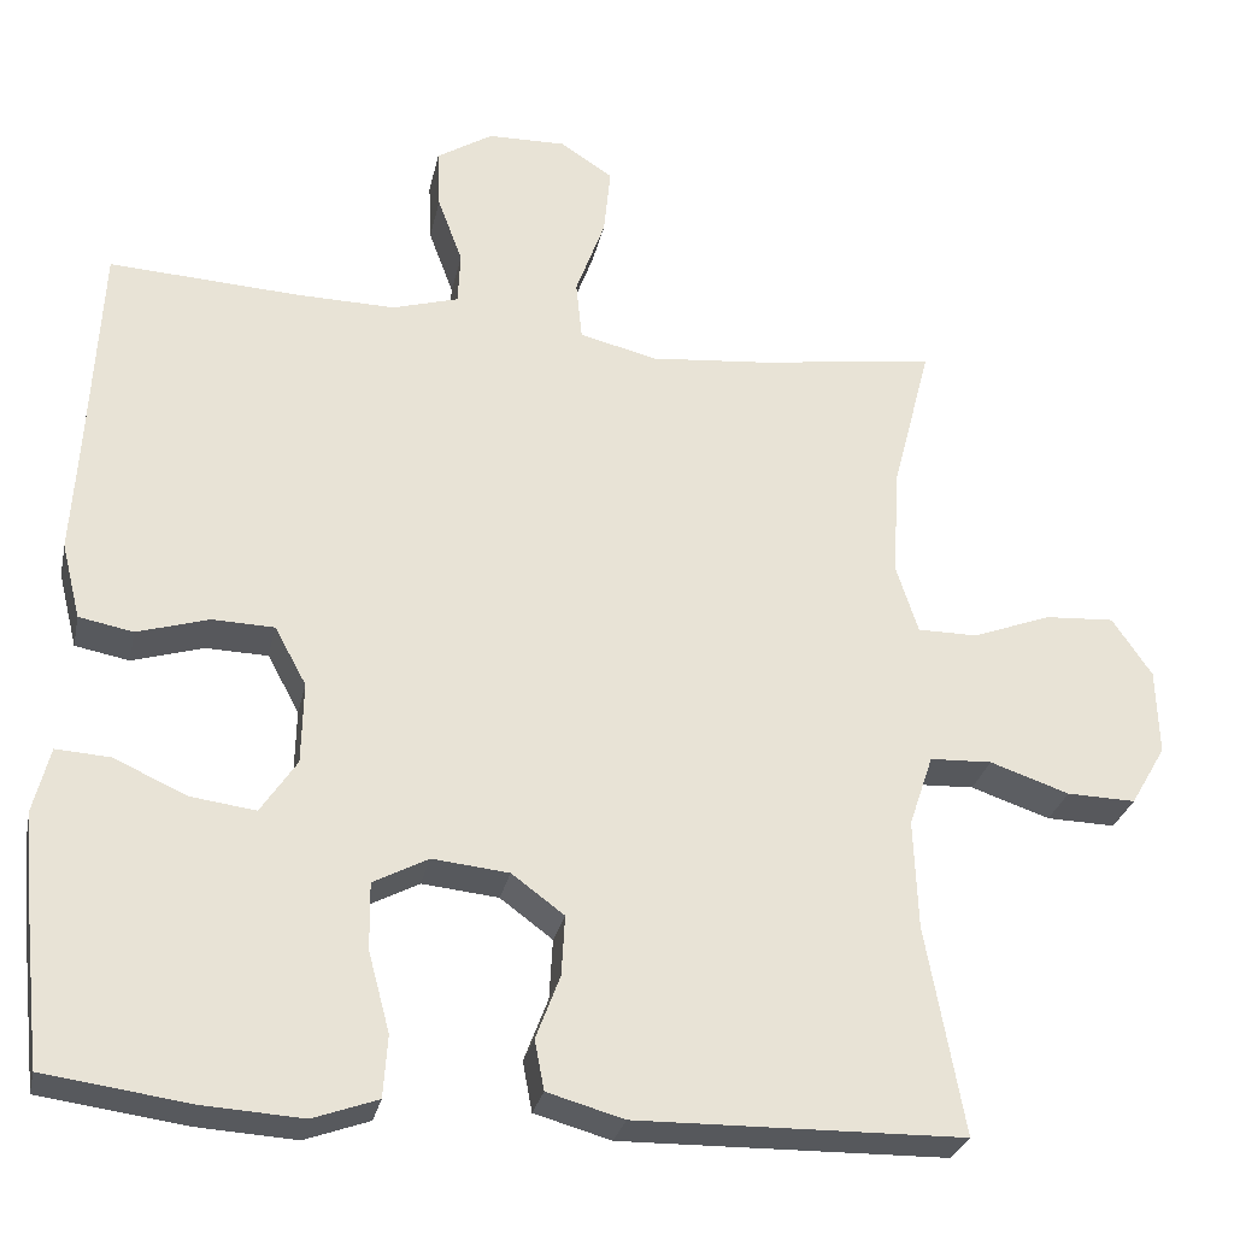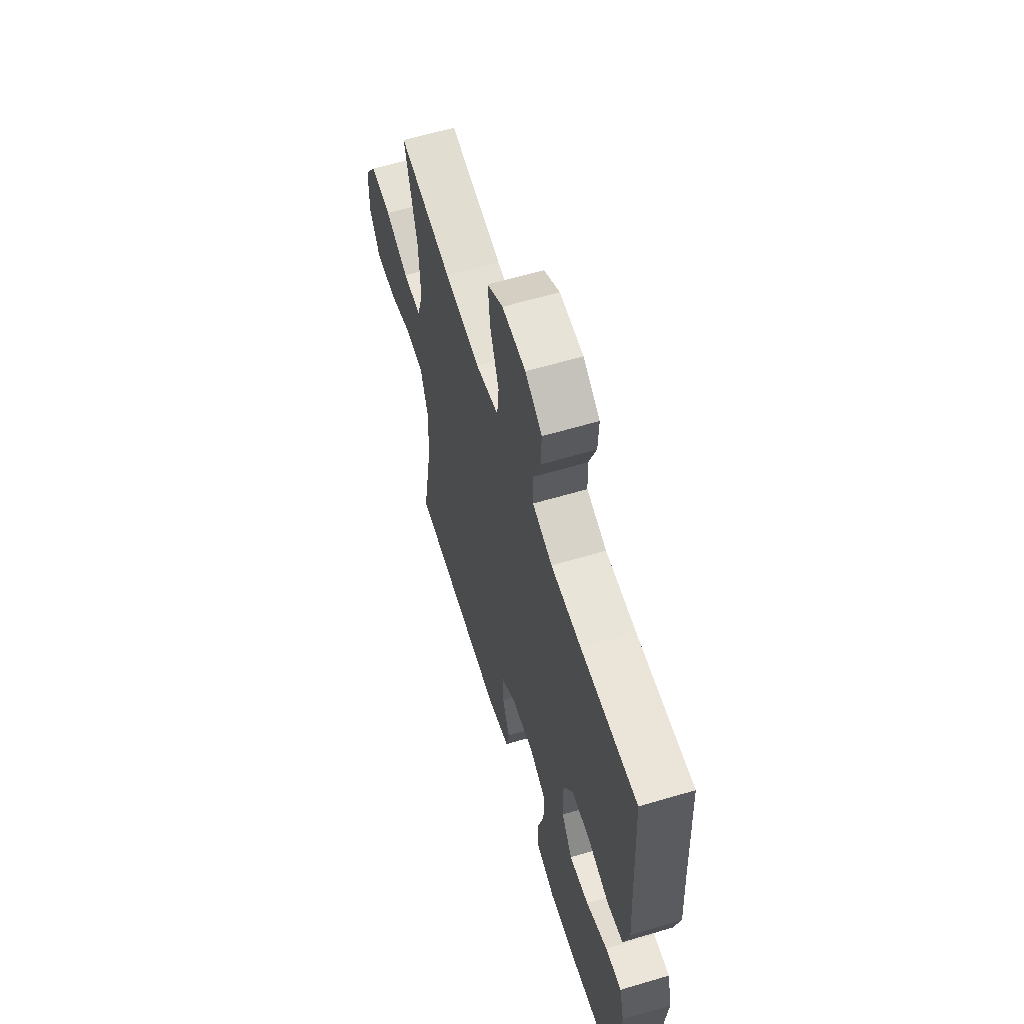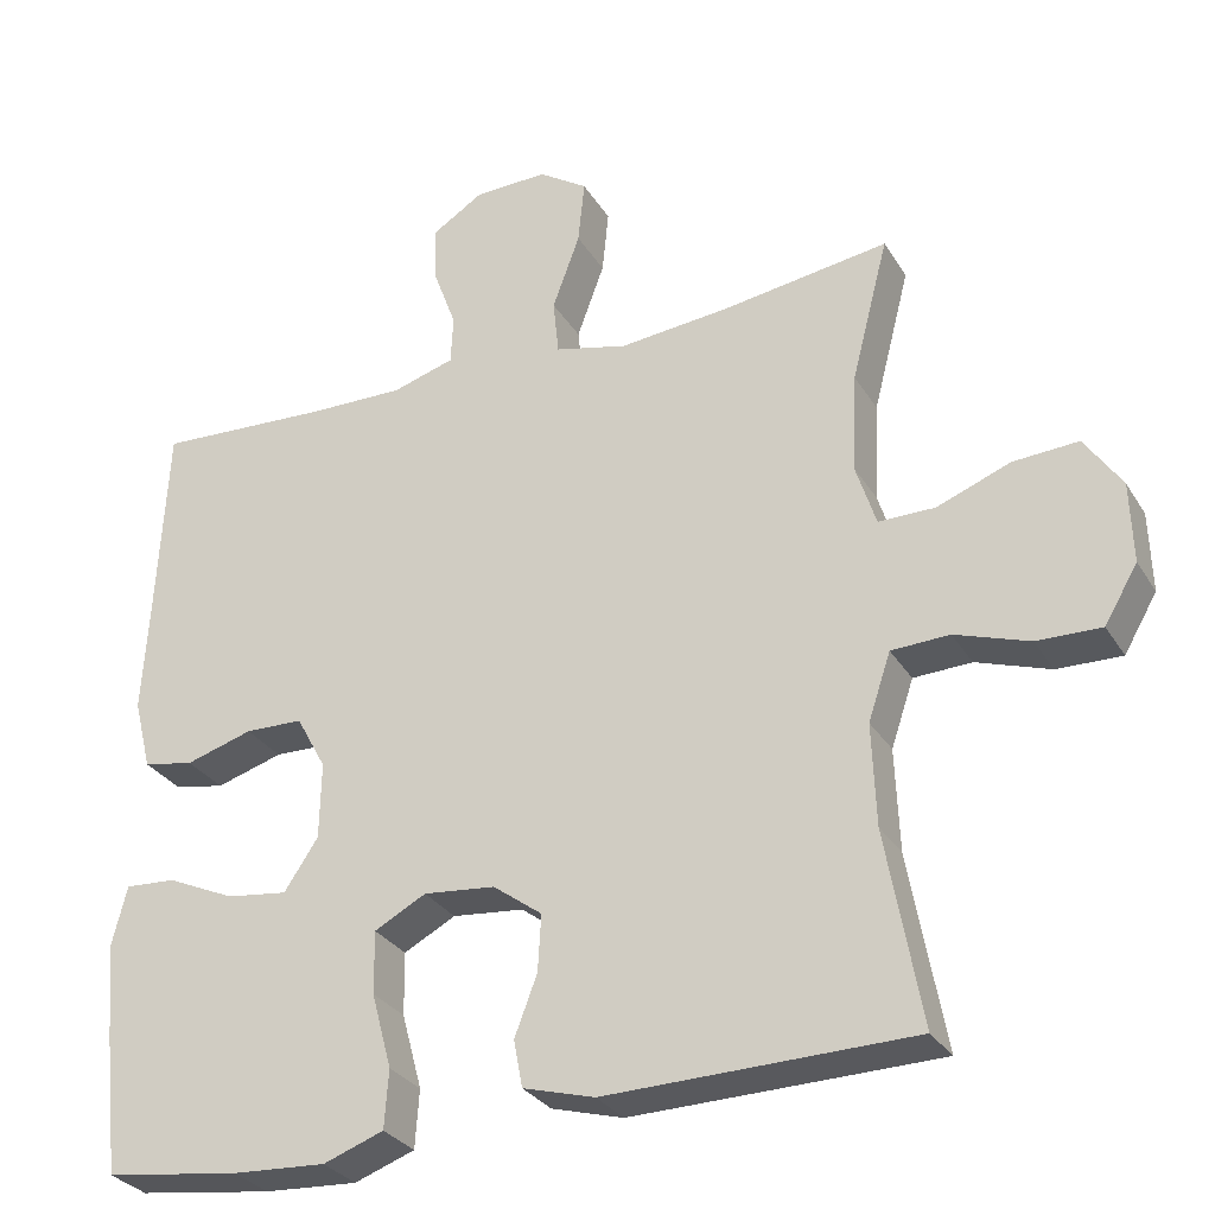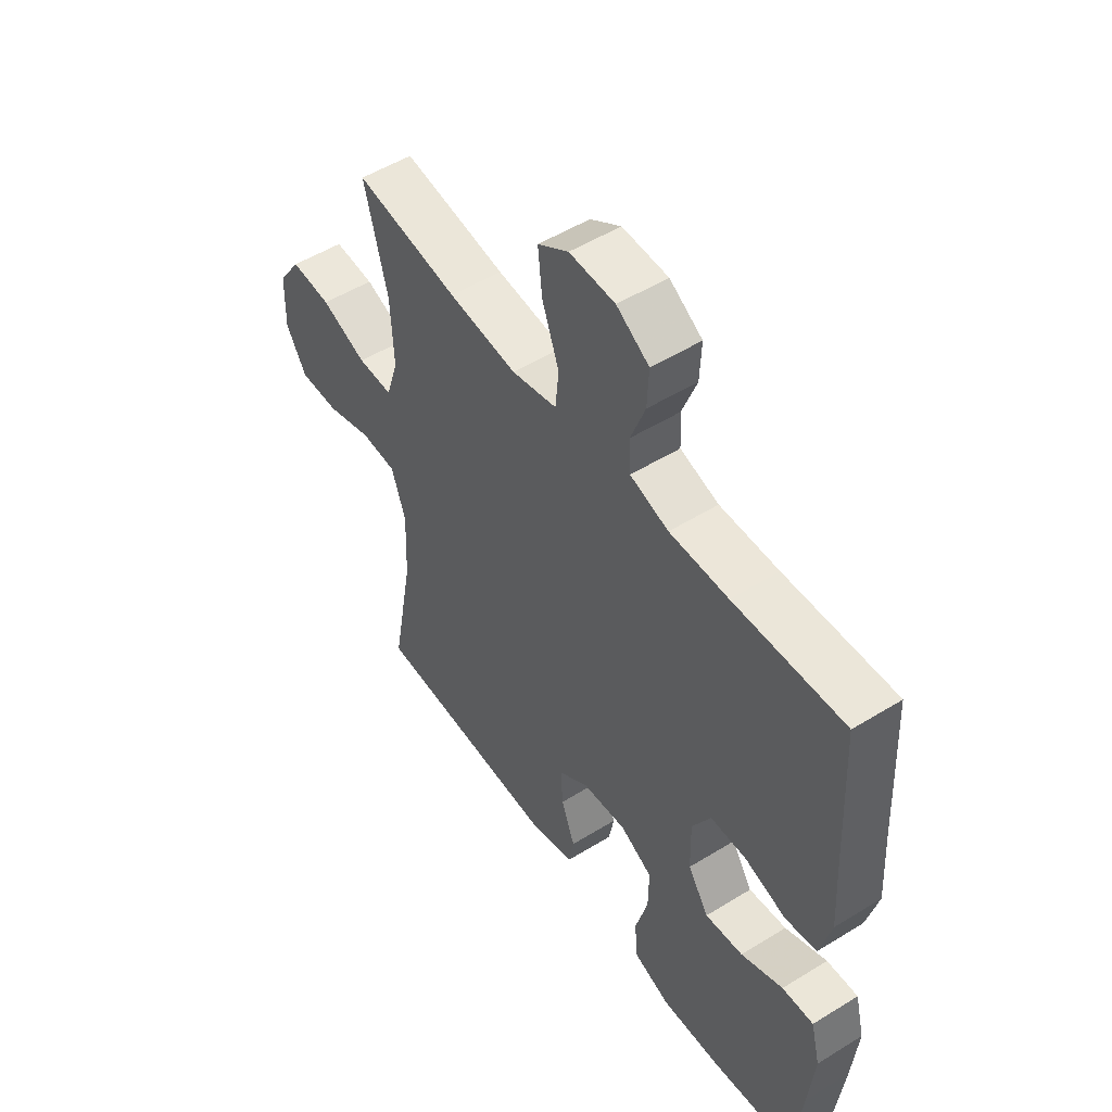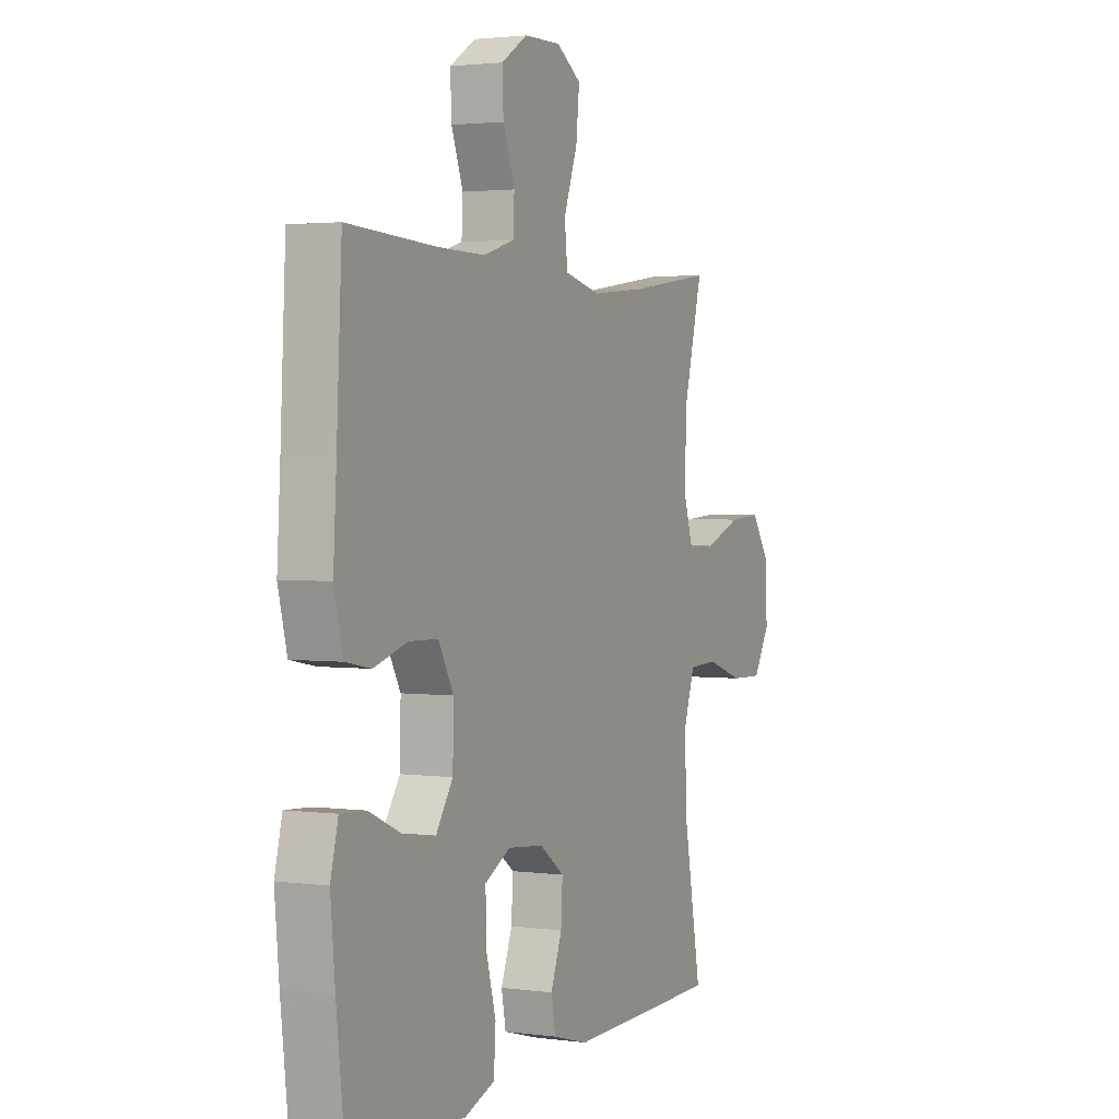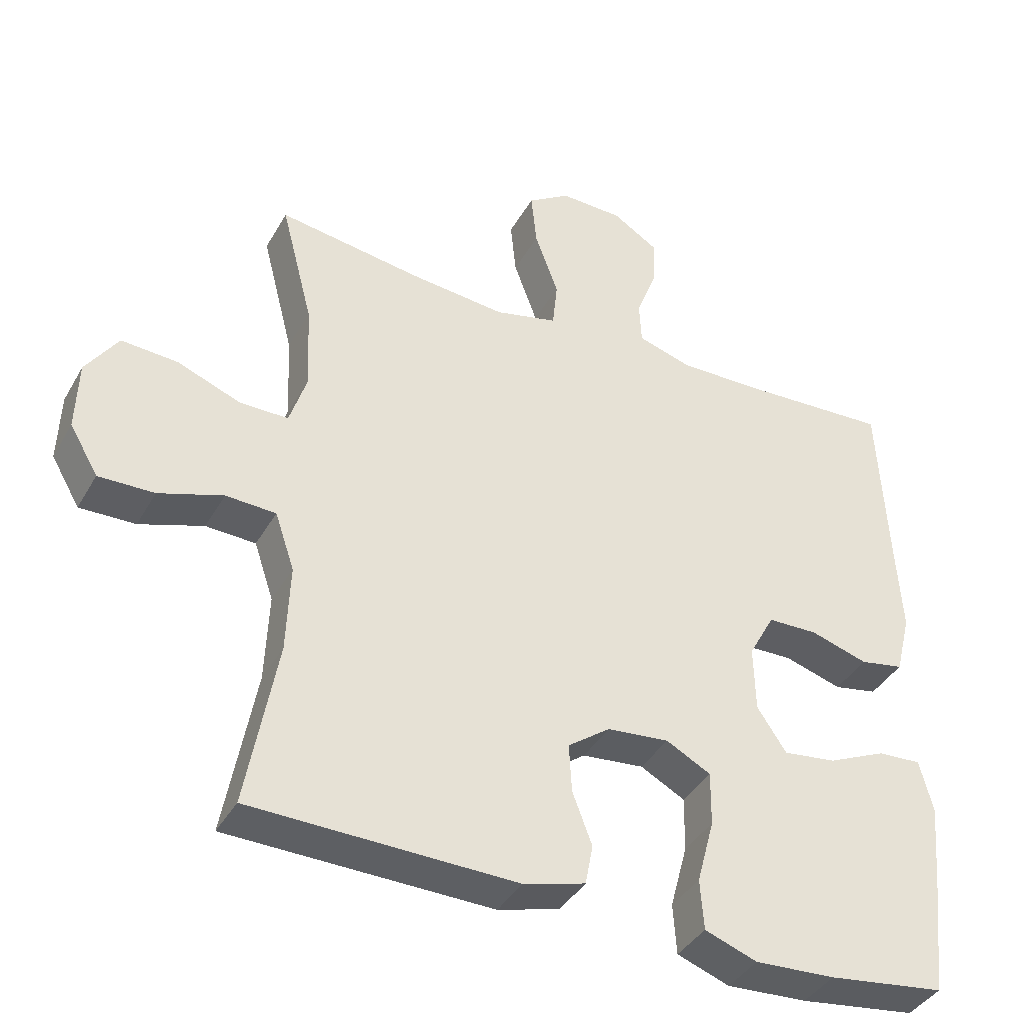
<metadata>
{"format":"obj","ext":"obj","renderer":"f3d","projection":"perspective","resolution":1024,"background":"white","views":[{"elev":-28.4,"azim":-12.0,"up":"+Z"},{"elev":61.1,"azim":-106.9,"up":"+Z"},{"elev":-29.8,"azim":25.9,"up":"+Z"},{"elev":52.1,"azim":-123.7,"up":"+Z"},{"elev":2.3,"azim":-64.6,"up":"+Z"},{"elev":-39.5,"azim":153.0,"up":"+Z"}]}
</metadata>
<code>
v 0.5 0.07 -0.5
v 0.12 0.07 -0.507
v 0.031 0.07 -0.482
v 0.02 0.07 -0.424
v 0.048 0.07 -0.35
v 0.052 0.07 -0.28
v -0.009 0.07 -0.235
v -0.098 0.07 -0.226
v -0.162 0.07 -0.26
v -0.161 0.07 -0.338
v -0.136 0.07 -0.431
v -0.141 0.07 -0.503
v -0.216 0.07 -0.53
v -0.332 0.07 -0.523
v -0.5 0.07 -0.5
v -0.519 0.07 -0.33
v -0.53 0.07 -0.21
v -0.511 0.07 -0.135
v -0.448 0.07 -0.139
v -0.364 0.07 -0.177
v -0.288 0.07 -0.187
v -0.246 0.07 -0.124
v -0.244 0.07 -0.029
v -0.281 0.07 0.039
v -0.353 0.07 0.041
v -0.436 0.07 0.016
v -0.499 0.07 0.028
v -0.521 0.07 0.116
v -0.513 0.07 0.248
v -0.5 0.07 0.5
v -0.281 0.07 0.488
v -0.164 0.07 0.486
v -0.087 0.07 0.509
v -0.084 0.07 0.57
v -0.113 0.07 0.648
v -0.116 0.07 0.718
v -0.051 0.07 0.759
v 0.04 0.07 0.761
v 0.101 0.07 0.721
v 0.093 0.07 0.641
v 0.059 0.07 0.548
v 0.066 0.07 0.479
v 0.156 0.07 0.457
v 0.293 0.07 0.47
v 0.5 0.07 0.5
v 0.454 0.07 0.322
v 0.448 0.07 0.198
v 0.473 0.07 0.12
v 0.543 0.07 0.12
v 0.634 0.07 0.155
v 0.715 0.07 0.16
v 0.761 0.07 0.092
v 0.764 0.07 -0.008
v 0.723 0.07 -0.078
v 0.643 0.07 -0.076
v 0.551 0.07 -0.045
v 0.479 0.07 -0.048
v 0.451 0.07 -0.131
v 0.456 0.07 -0.258
v 0.5 0 -0.5
v 0.12 0 -0.507
v 0.031 0 -0.482
v 0.02 0 -0.424
v 0.048 0 -0.35
v 0.052 0 -0.28
v -0.009 0 -0.235
v -0.098 0 -0.226
v -0.162 0 -0.26
v -0.161 0 -0.338
v -0.136 0 -0.431
v -0.141 0 -0.503
v -0.216 0 -0.53
v -0.332 0 -0.523
v -0.5 0 -0.5
v -0.519 0 -0.33
v -0.53 0 -0.21
v -0.511 0 -0.135
v -0.448 0 -0.139
v -0.364 0 -0.177
v -0.288 0 -0.187
v -0.246 0 -0.124
v -0.244 0 -0.029
v -0.281 0 0.039
v -0.353 0 0.041
v -0.436 0 0.016
v -0.499 0 0.028
v -0.521 0 0.116
v -0.513 0 0.248
v -0.5 0 0.5
v -0.281 0 0.488
v -0.164 0 0.486
v -0.087 0 0.509
v -0.084 0 0.57
v -0.113 0 0.648
v -0.116 0 0.718
v -0.051 0 0.759
v 0.04 0 0.761
v 0.101 0 0.721
v 0.093 0 0.641
v 0.059 0 0.548
v 0.066 0 0.479
v 0.156 0 0.457
v 0.293 0 0.47
v 0.5 0 0.5
v 0.454 0 0.322
v 0.448 0 0.198
v 0.473 0 0.12
v 0.543 0 0.12
v 0.634 0 0.155
v 0.715 0 0.16
v 0.761 0 0.092
v 0.764 0 -0.008
v 0.723 0 -0.078
v 0.643 0 -0.076
v 0.551 0 -0.045
v 0.479 0 -0.048
v 0.451 0 -0.131
v 0.456 0 -0.258
f 54 55 56
f 53 54 56
f 52 53 56
f 51 52 56
f 50 51 56
f 49 50 56
f 48 49 56 57
f 47 48 57 58
f 44 45 46
f 43 44 46 47
f 42 43 47 58
f 39 40 41
f 38 39 41
f 37 38 41
f 36 37 41
f 35 36 41
f 34 35 41
f 33 34 41 42
f 42 58 59
f 33 42 59
f 32 33 59
f 29 30 31
f 29 31 32
f 28 29 32
f 27 28 32
f 26 27 32
f 25 26 32
f 18 19 20
f 17 18 20
f 16 17 20
f 15 16 20
f 14 15 20
f 13 14 20
f 12 13 20
f 11 12 20
f 10 11 20
f 9 10 20 21
f 8 9 21 22
f 3 4 5
f 2 3 5
f 1 2 5
f 59 1 5
f 59 5 6
f 32 59 6 7
f 24 25 32
f 32 7 8
f 24 32 8
f 23 24 8
f 8 22 23
f 115 114 113
f 115 113 112
f 115 112 111
f 115 111 110
f 115 110 109
f 115 109 108
f 116 115 108 107
f 117 116 107 106
f 105 104 103
f 106 105 103 102
f 117 106 102 101
f 100 99 98
f 100 98 97
f 100 97 96
f 100 96 95
f 100 95 94
f 100 94 93
f 101 100 93 92
f 118 117 101
f 118 101 92
f 118 92 91
f 90 89 88
f 91 90 88
f 91 88 87
f 91 87 86
f 91 86 85
f 91 85 84
f 79 78 77
f 79 77 76
f 79 76 75
f 79 75 74
f 79 74 73
f 79 73 72
f 79 72 71
f 79 71 70
f 79 70 69
f 80 79 69 68
f 81 80 68 67
f 64 63 62
f 64 62 61
f 64 61 60
f 64 60 118
f 65 64 118
f 66 65 118 91
f 91 84 83
f 67 66 91
f 67 91 83
f 67 83 82
f 82 81 67
f 1 60 61 2
f 2 61 62 3
f 3 62 63 4
f 4 63 64 5
f 5 64 65 6
f 6 65 66 7
f 7 66 67 8
f 8 67 68 9
f 9 68 69 10
f 10 69 70 11
f 11 70 71 12
f 12 71 72 13
f 13 72 73 14
f 14 73 74 15
f 15 74 75 16
f 16 75 76 17
f 17 76 77 18
f 18 77 78 19
f 19 78 79 20
f 20 79 80 21
f 21 80 81 22
f 22 81 82 23
f 23 82 83 24
f 24 83 84 25
f 25 84 85 26
f 26 85 86 27
f 27 86 87 28
f 28 87 88 29
f 29 88 89 30
f 30 89 90 31
f 31 90 91 32
f 32 91 92 33
f 33 92 93 34
f 34 93 94 35
f 35 94 95 36
f 36 95 96 37
f 37 96 97 38
f 38 97 98 39
f 39 98 99 40
f 40 99 100 41
f 41 100 101 42
f 42 101 102 43
f 43 102 103 44
f 44 103 104 45
f 45 104 105 46
f 46 105 106 47
f 47 106 107 48
f 48 107 108 49
f 49 108 109 50
f 50 109 110 51
f 51 110 111 52
f 52 111 112 53
f 53 112 113 54
f 54 113 114 55
f 55 114 115 56
f 56 115 116 57
f 57 116 117 58
f 58 117 118 59
f 59 118 60 1

</code>
